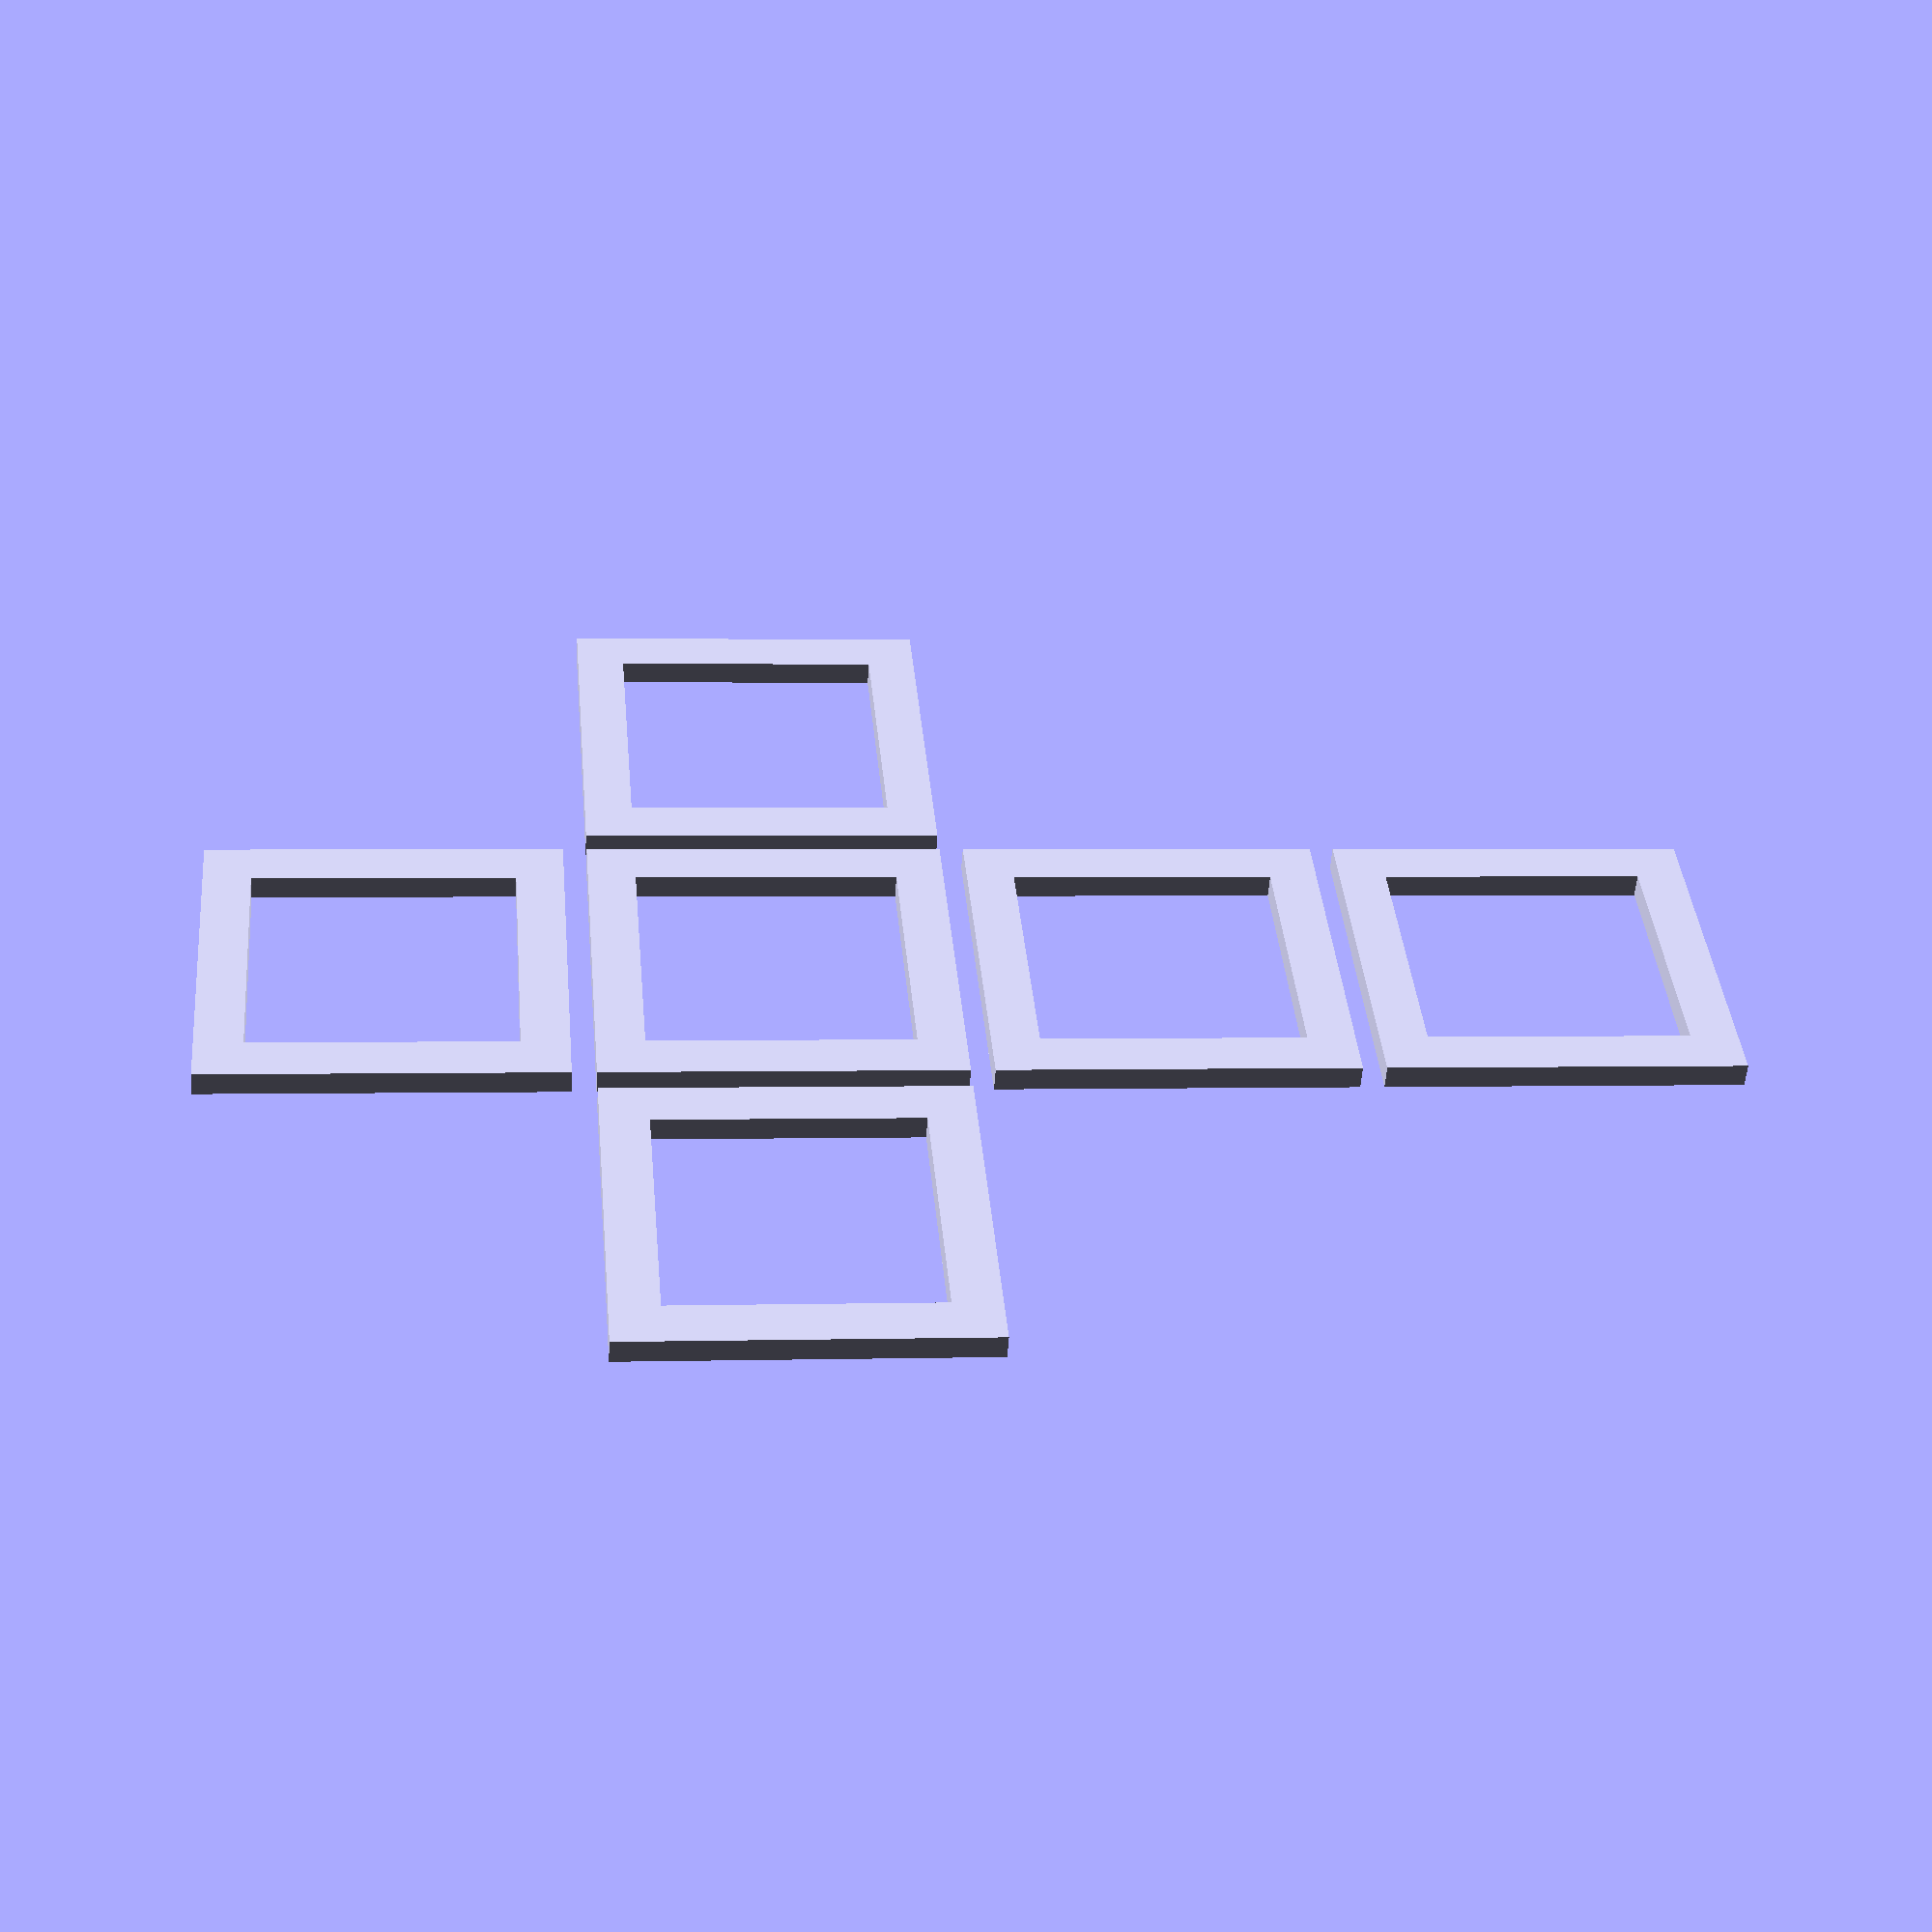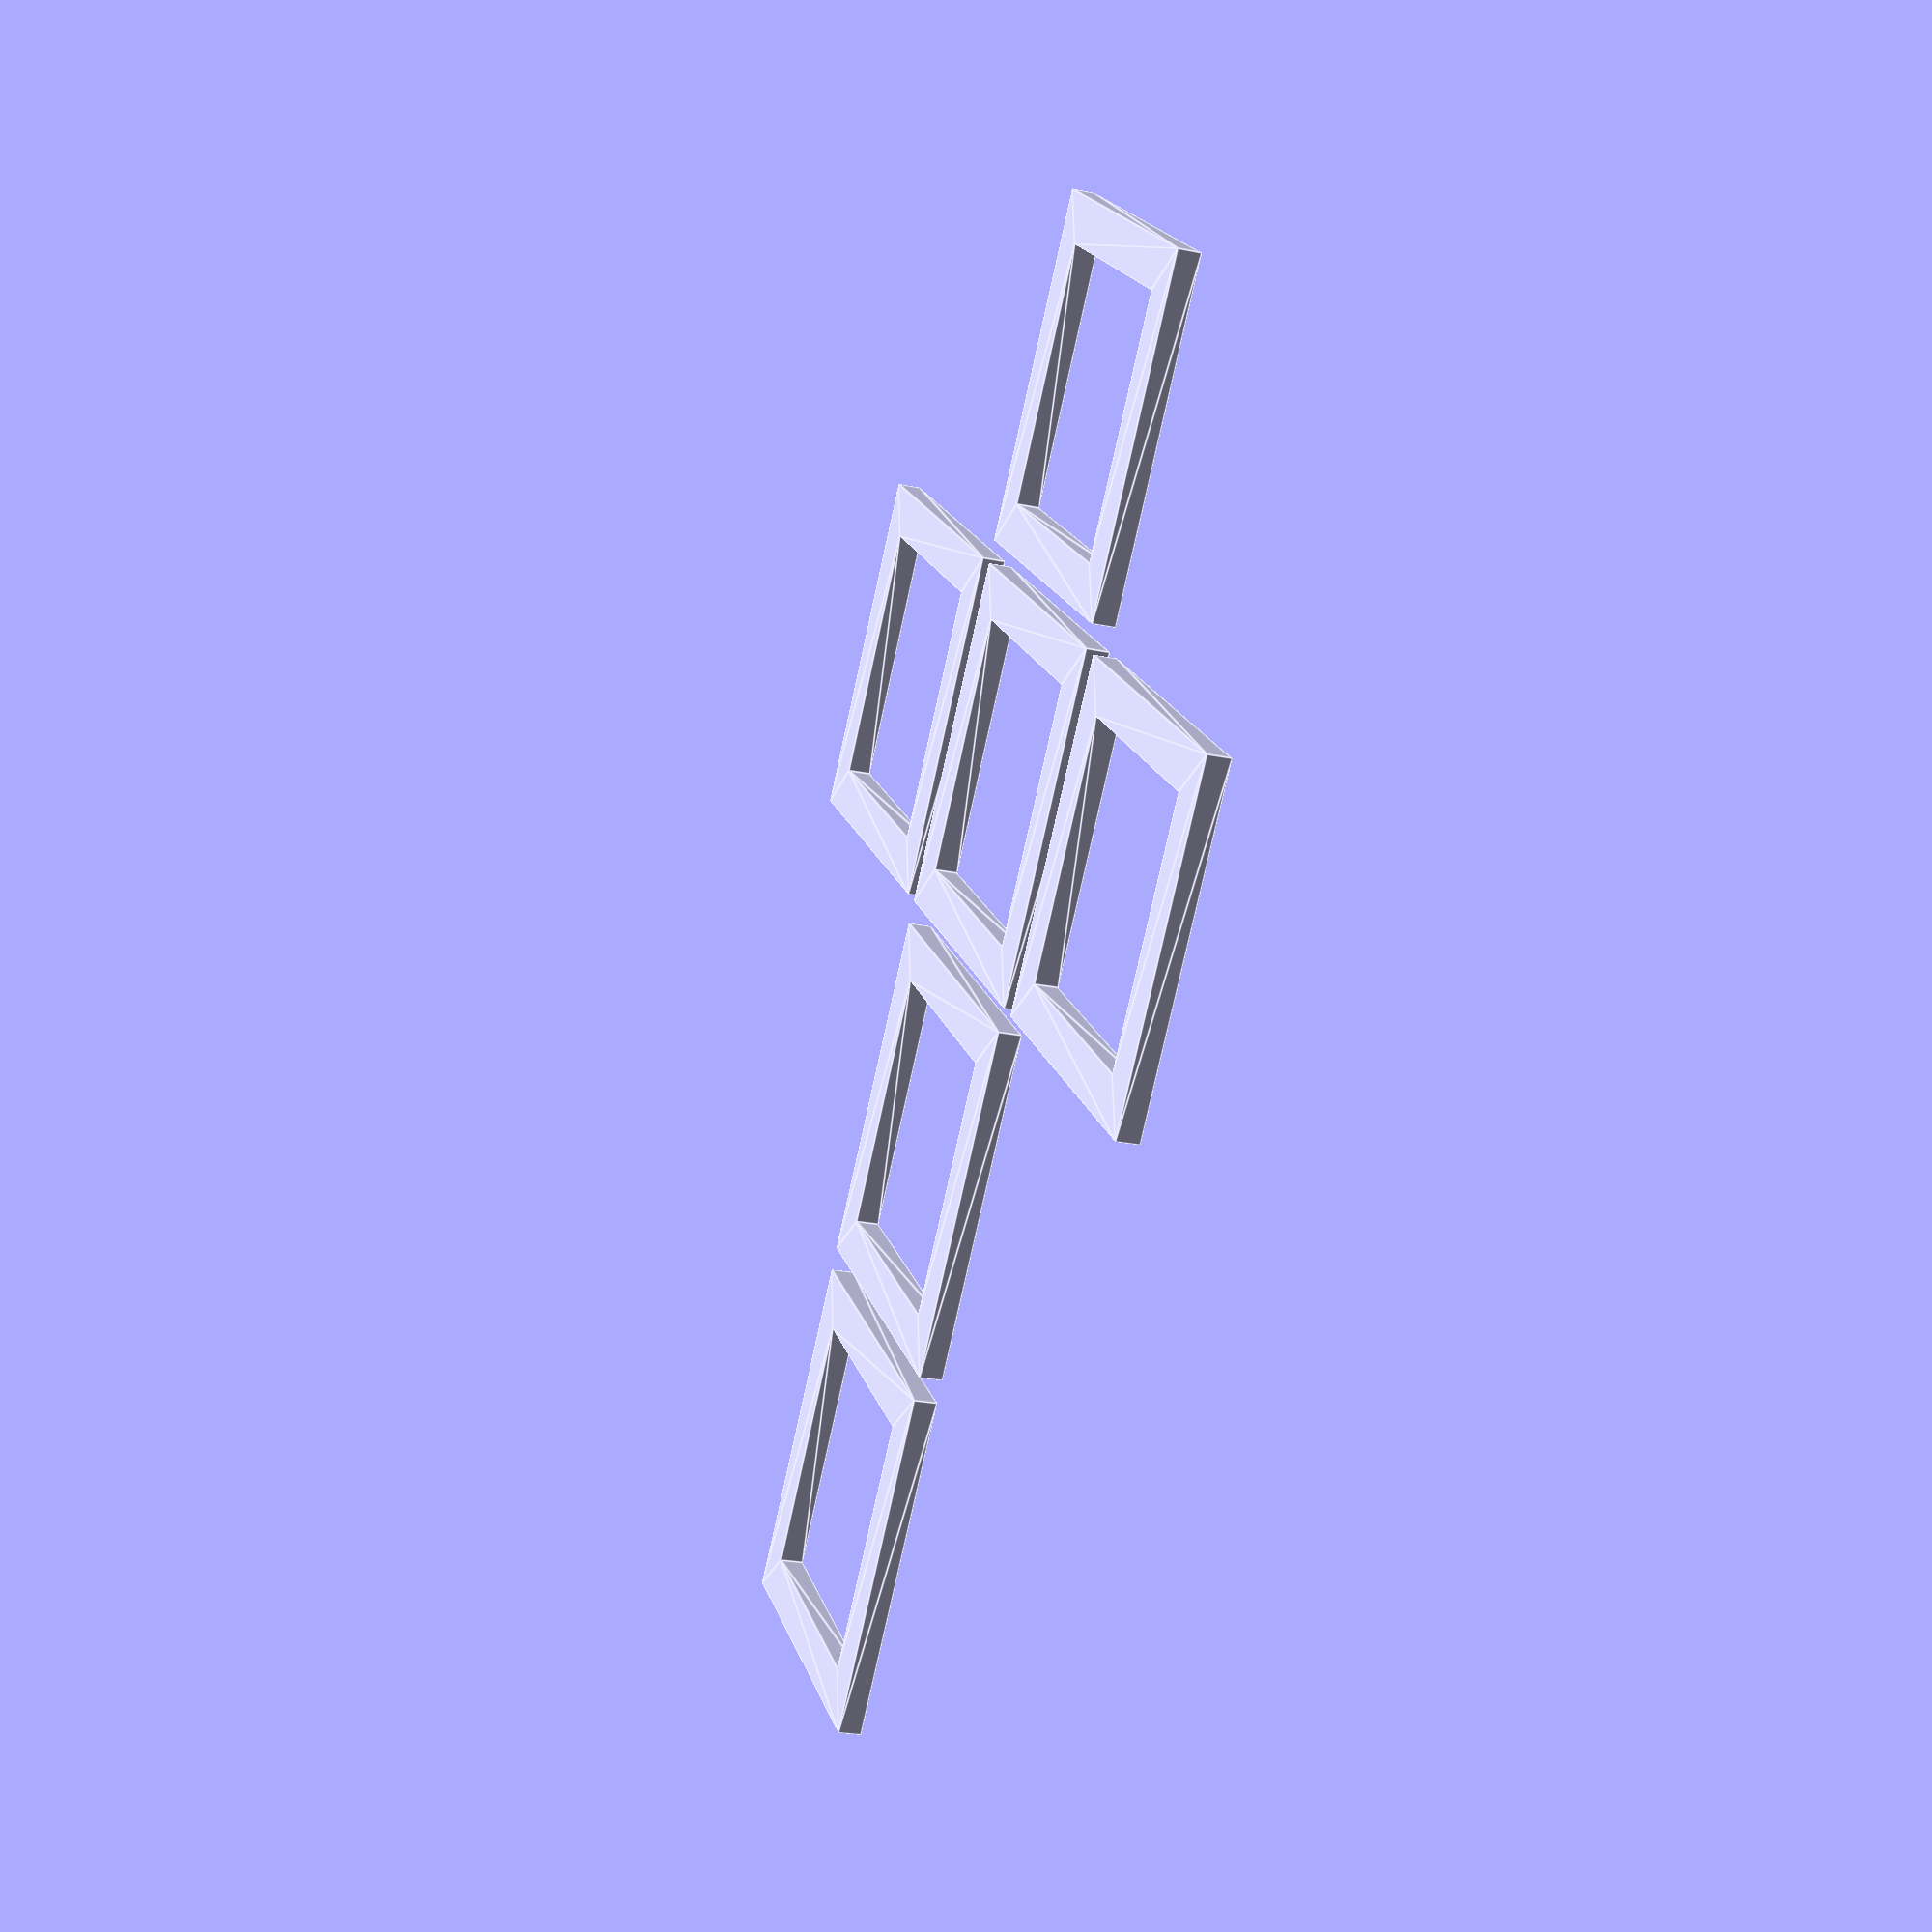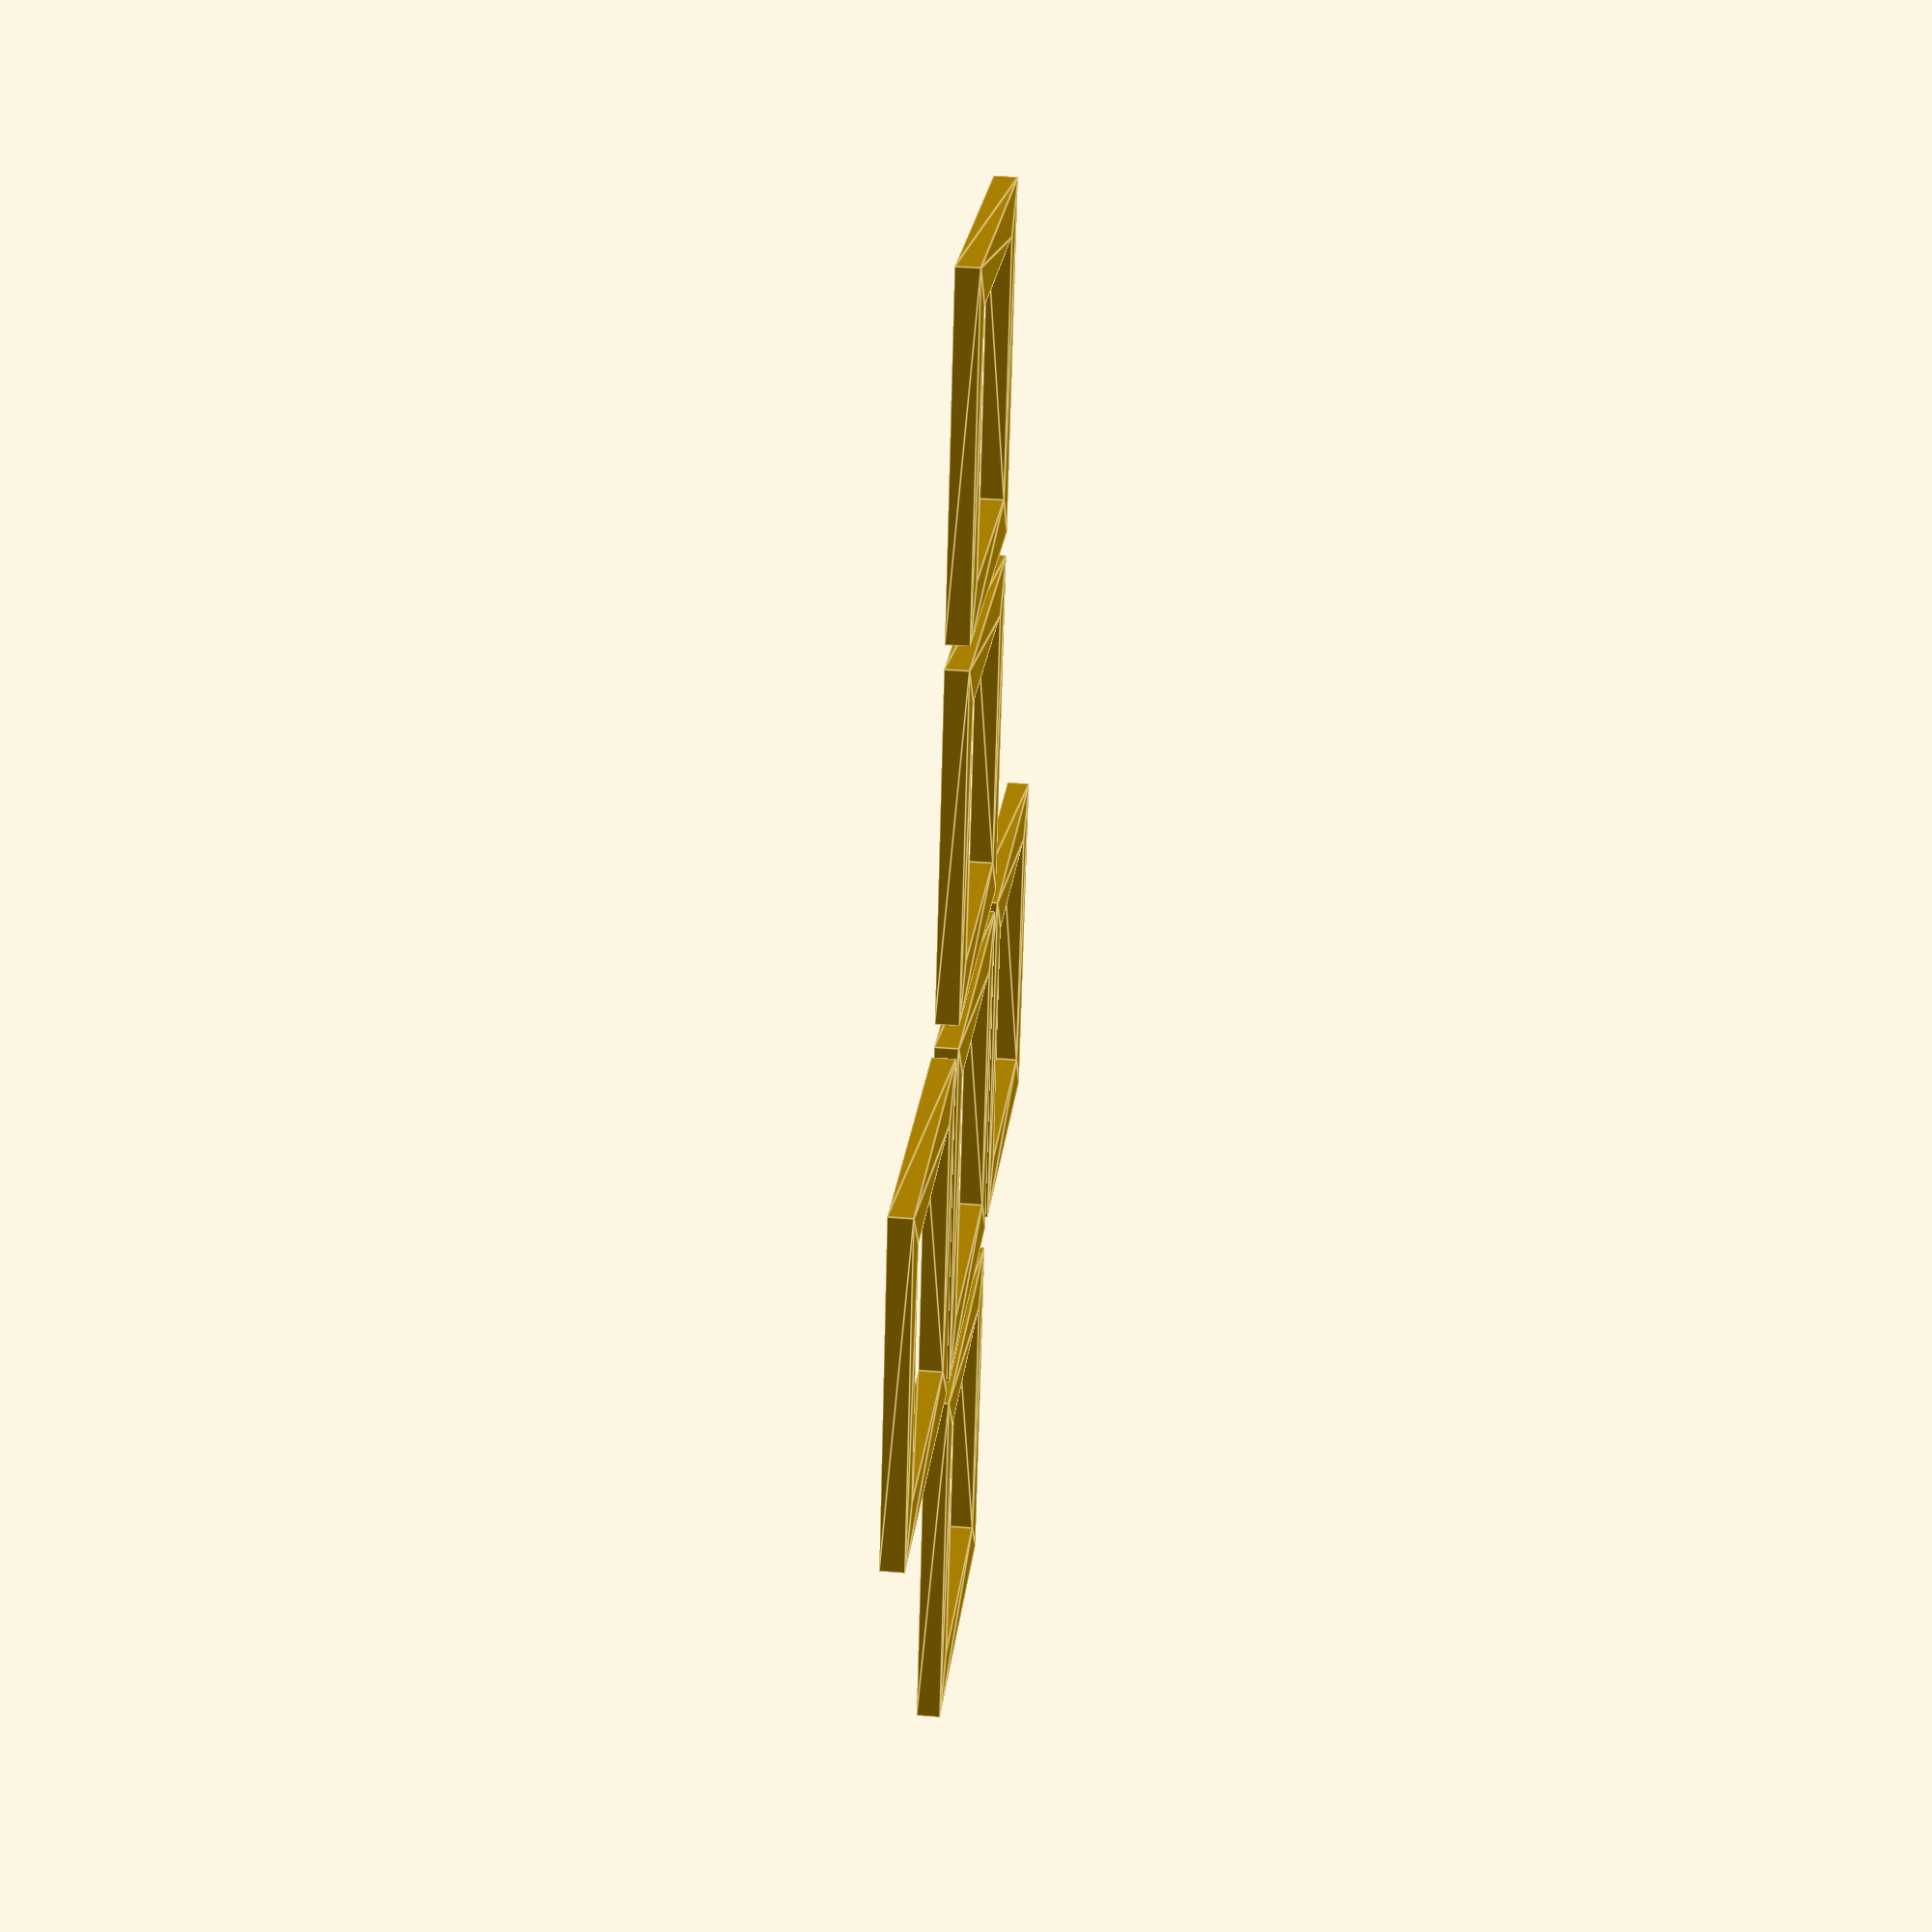
<openscad>
// Simple Unfolded Cube

render_part="unfolded_cube_map"; // unfolded_cube_map()

module frame_2d(size,th) {
  difference() {
    square(size,center=true);
    square(size-2*th,center=true);
  }
}

module unfolded_cube_map(size=15.0,spacing=1.0,wall_th=2.0,wall_h=1.0) {
  // Top face is center  face 0
  linear_extrude(height=wall_h) frame_2d(size,wall_th);
  if($children>0) child(0);
  // CCW from X+
  // face 1
  translate([size+spacing,0,0]) {
    linear_extrude(height=wall_h) frame_2d(size,wall_th);
    if($children==1) child(0);
    if($children>1) child(1);
  }
  // face 2
  translate([0,size+spacing,0]) {
    linear_extrude(height=wall_h) frame_2d(size,wall_th);
    if($children==1) child(0);
    if($children>2) child(2);
  }
  // face 3
  translate([-size-spacing,0,0]) {
    linear_extrude(height=wall_h) frame_2d(size,wall_th);
    if($children==1) child(0);
    if($children>3) child(3);
  }
  // face 4
  translate([0,-size-spacing,0]) {
    linear_extrude(height=wall_h) frame_2d(size,wall_th);
    if($children==1) child(0);
    if($children>4) child(4);
  }
  // Bottom face 5
  translate([0,-2*(size+spacing),0]) {
    linear_extrude(height=wall_h) frame_2d(size,wall_th);
    if($children==1) child(0);
    if($children>5) child(5);
  }
}

if(render_part=="unfolded_cube_map") {
  echo("Rendering unfolded_cube_map()...");
  unfolded_cube_map();
}



</openscad>
<views>
elev=52.5 azim=264.9 roll=356.3 proj=p view=wireframe
elev=204.1 azim=139.5 roll=289.2 proj=p view=edges
elev=323.1 azim=165.5 roll=96.1 proj=p view=edges
</views>
